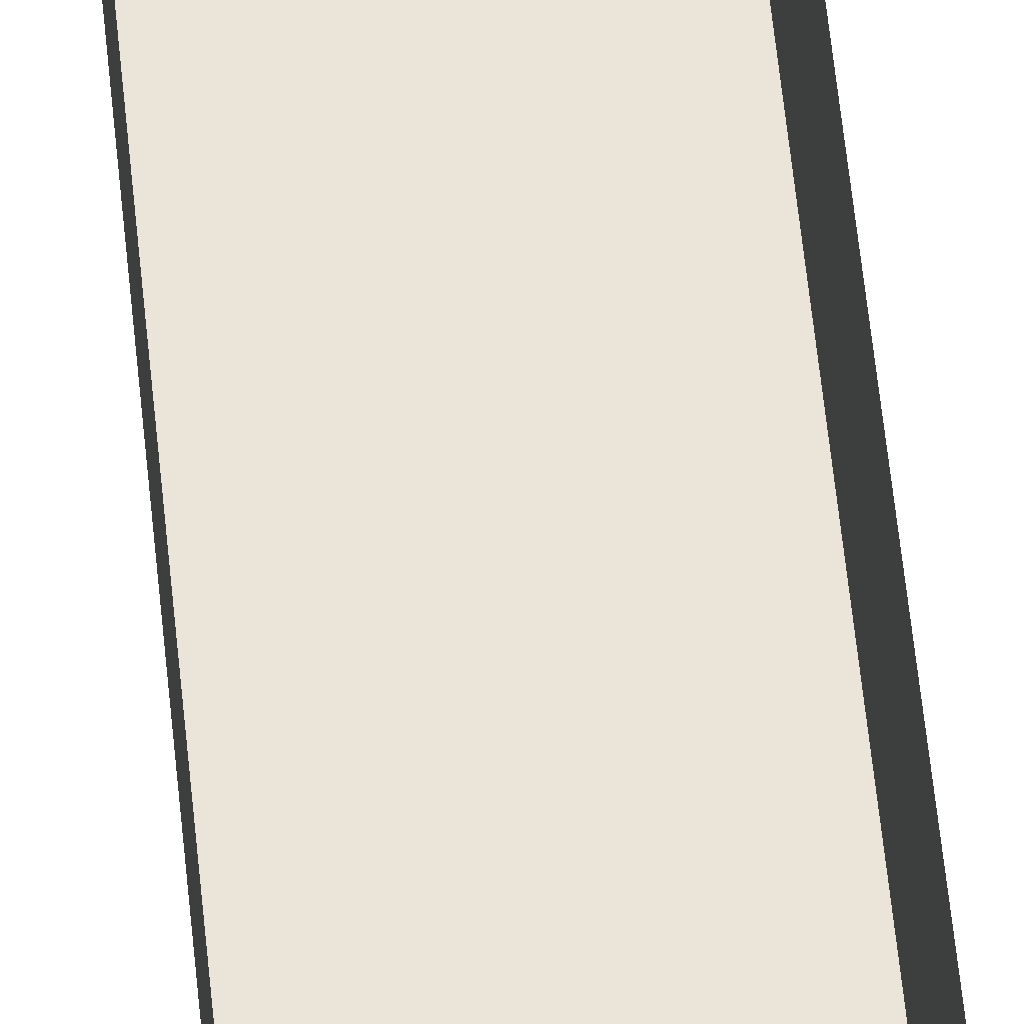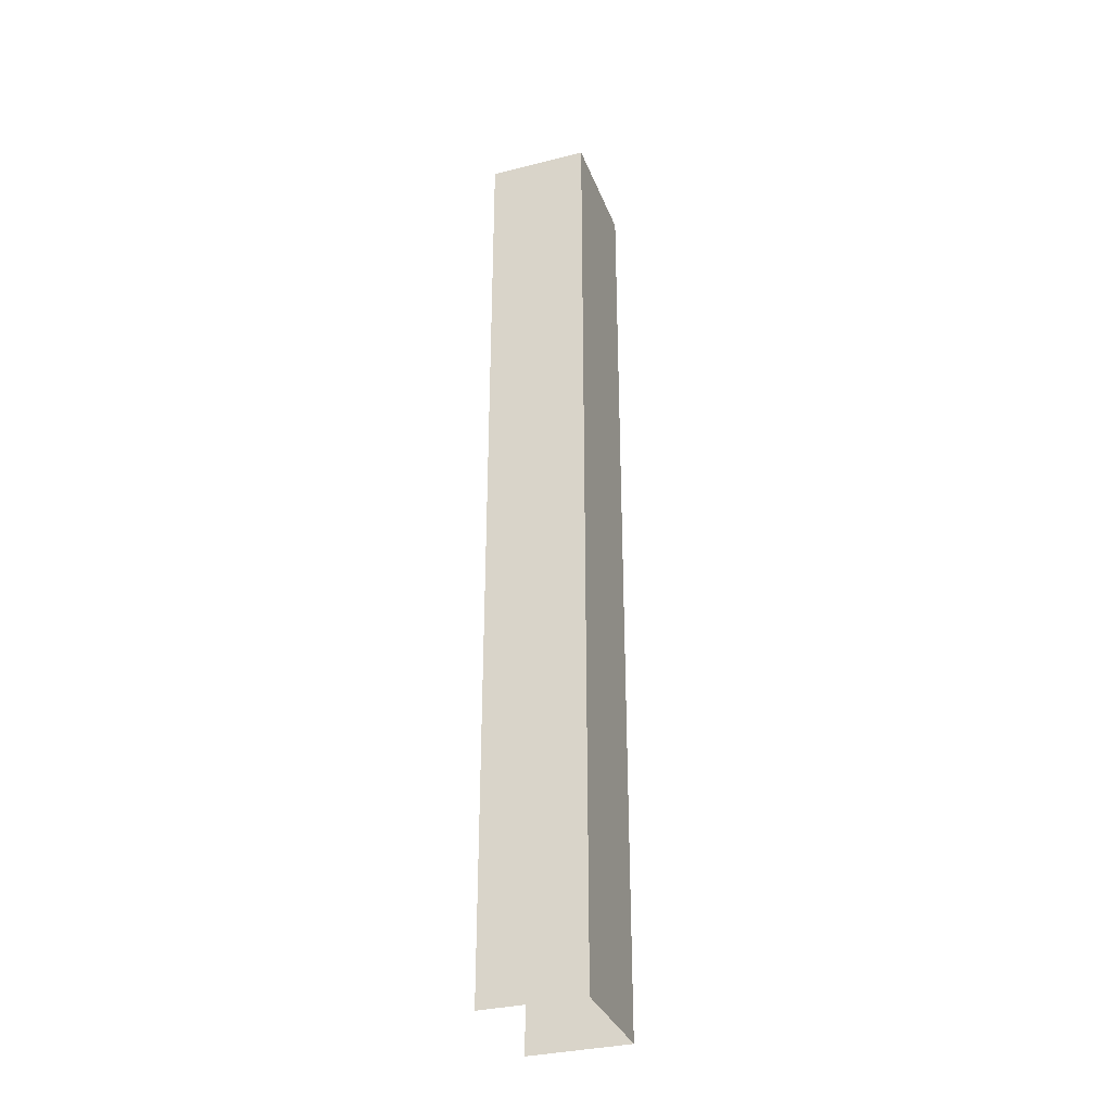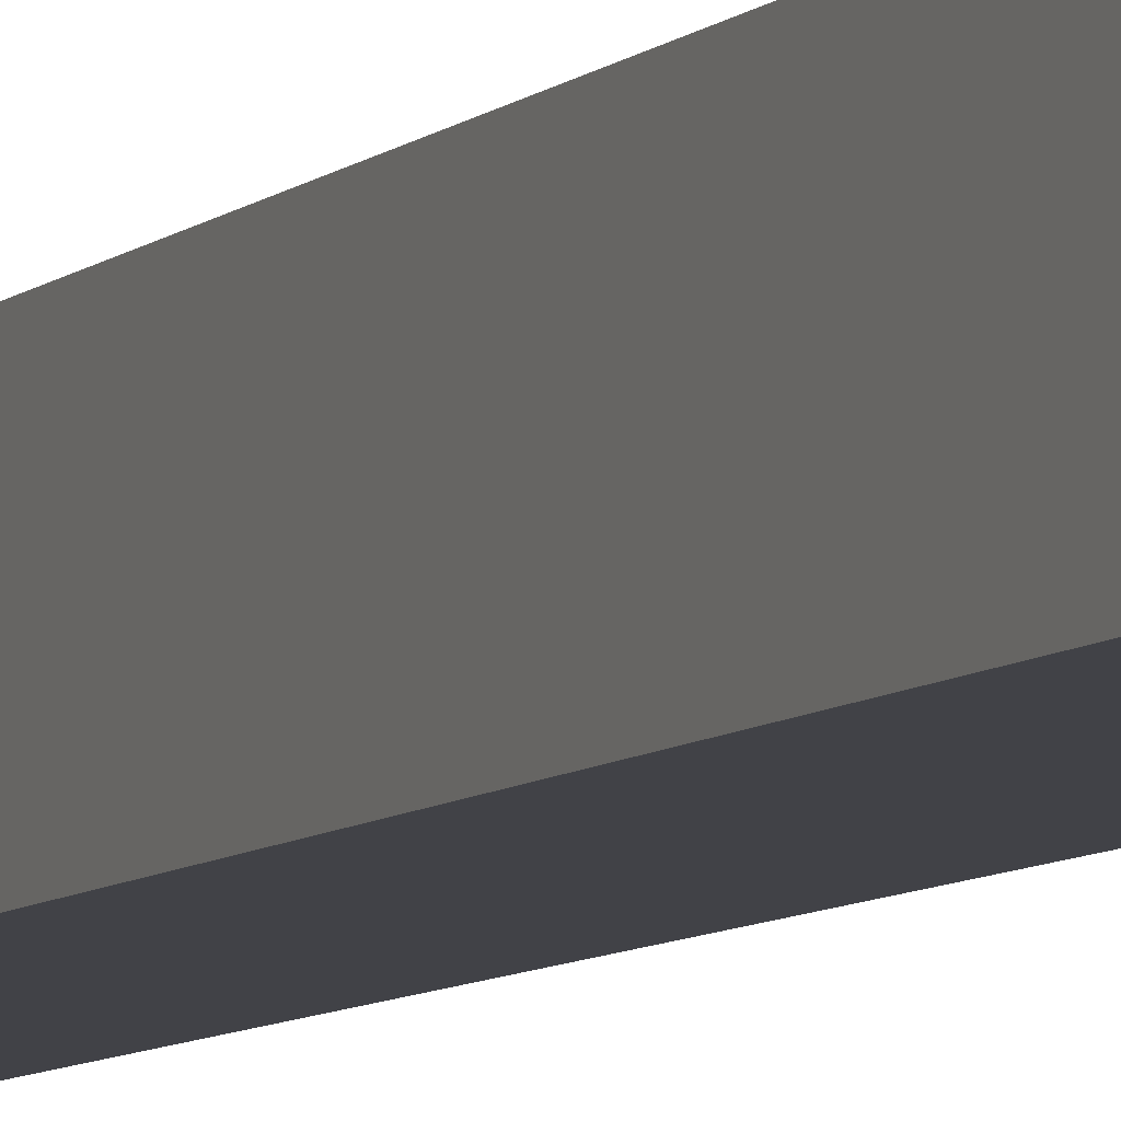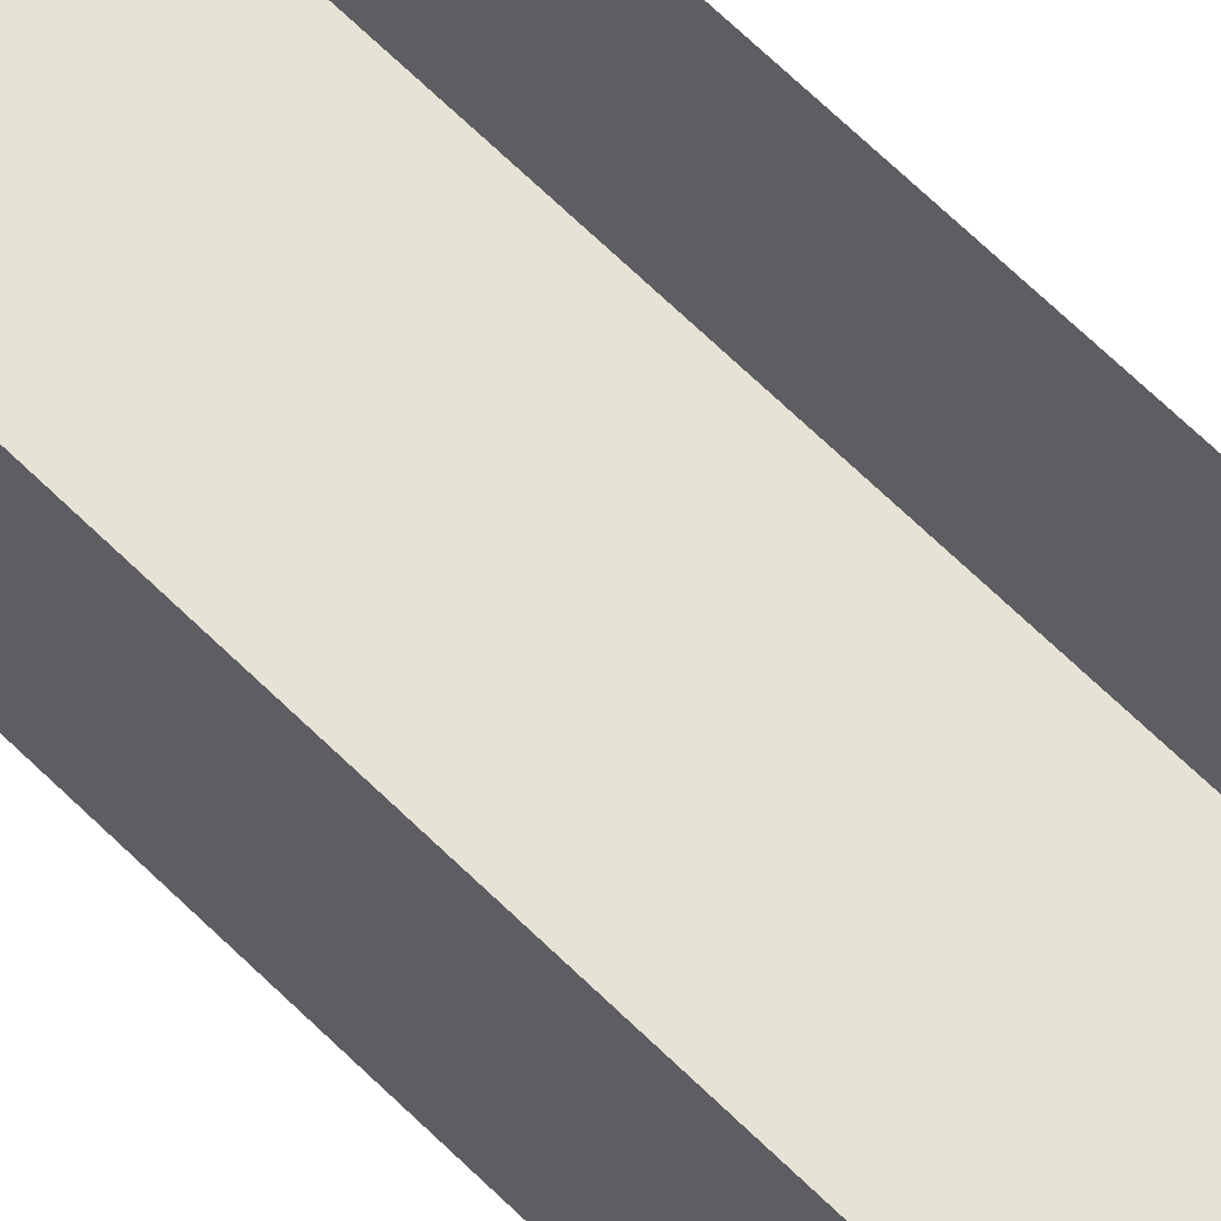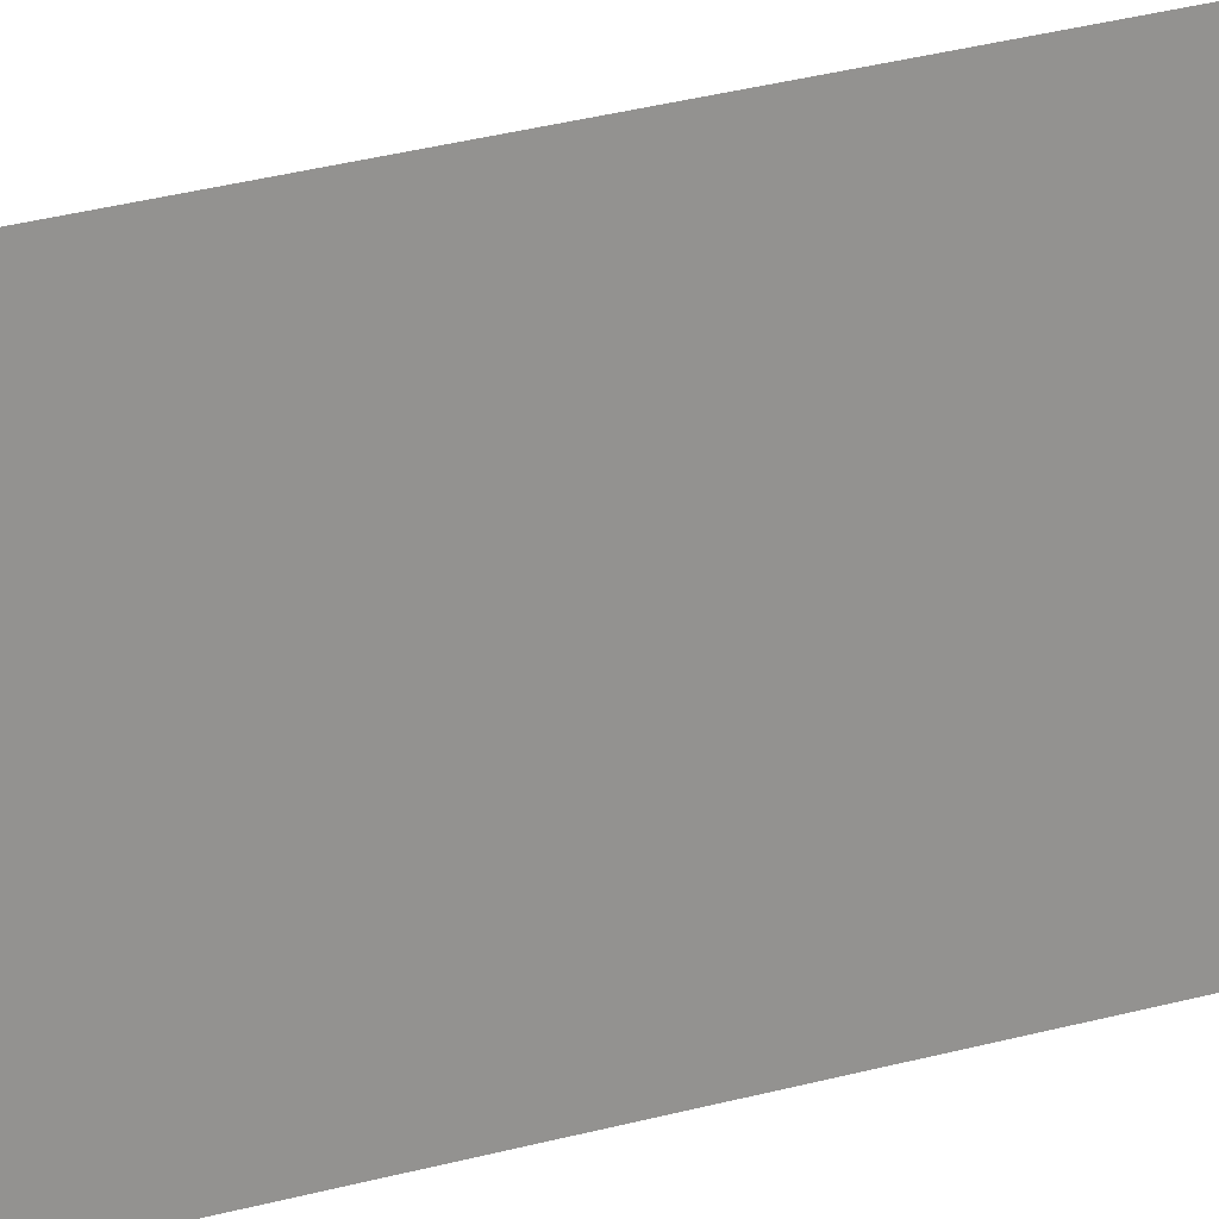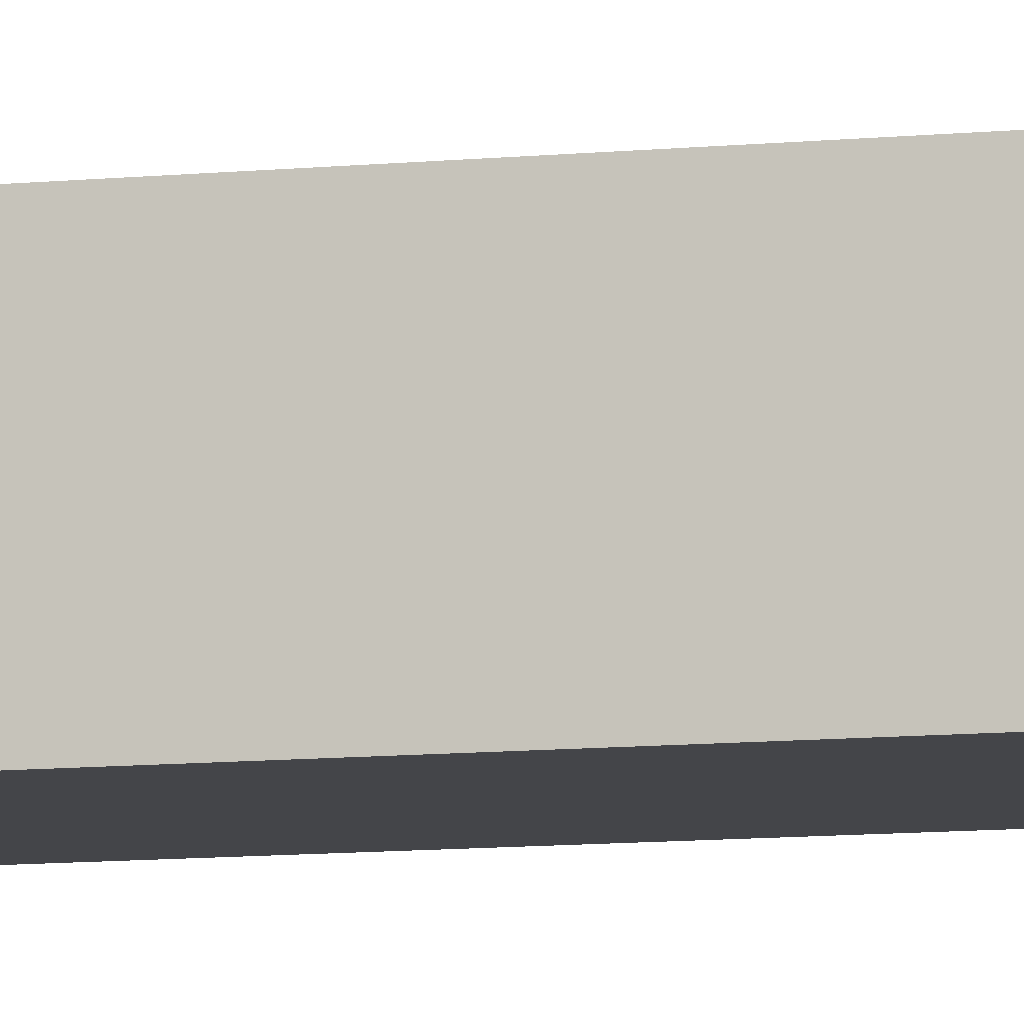
<metadata>
{"format":"obj","ext":"obj","renderer":"f3d","projection":"perspective","resolution":1024,"background":"white","views":[{"elev":59.0,"azim":-5.7,"up":"+Y"},{"elev":-33.3,"azim":-70.8,"up":"+Z"},{"elev":-6.8,"azim":-22.2,"up":"+Y"},{"elev":63.0,"azim":135.4,"up":"+Y"},{"elev":23.8,"azim":63.3,"up":"+Y"},{"elev":-9.0,"azim":105.7,"up":"+Y"}]}
</metadata>
<code>
o obj02_l_obj02.001
v -4.644 7.667 4.56
v 4.644 7.667 4.56
v -4.644 -0.000731 4.56
v 4.644 -0.000731 4.56
v 4.644 -0.000734 -68.44
v -4.644 -0.000734 -68.44
v 4.644 7.667 -68.44
v -4.644 7.667 -68.44
v 4.644 -0.000732 -2.739
v 4.644 -0.000732 -10.04
v 4.644 -0.000732 -17.34
v 4.644 -0.000733 -24.64
v 4.644 -0.000733 -31.94
v 4.644 -0.000733 -39.24
v 4.644 -0.000733 -46.54
v 4.644 -0.000734 -53.84
v 4.644 -0.000734 -61.14
v -4.644 -0.000732 -2.739
v -4.644 -0.000732 -10.04
v -4.644 -0.000732 -17.34
v -4.644 -0.000733 -24.64
v -4.644 -0.000733 -31.94
v -4.644 -0.000733 -39.24
v -4.644 -0.000733 -46.54
v -4.644 -0.000734 -53.84
v -4.644 -0.000734 -61.14
v 4.644 7.667 -2.739
v 4.644 7.667 -10.04
v 4.644 7.667 -17.34
v 4.644 7.667 -24.64
v 4.644 7.667 -31.94
v 4.644 7.667 -39.24
v 4.644 7.667 -46.54
v 4.644 7.667 -53.84
v 4.644 7.667 -61.14
v -4.644 7.667 -2.739
v -4.644 7.667 -10.04
v -4.644 7.667 -17.34
v -4.644 7.667 -24.64
v -4.644 7.667 -31.94
v -4.644 7.667 -39.24
v -4.644 7.667 -46.54
v -4.644 7.667 -53.84
v -4.644 7.667 -61.14
v -1.548 -0.000731 4.56
v 1.548 -0.000731 4.56
v 1.548 -0.000734 -68.44
v -1.548 -0.000734 -68.44
v -1.548 -0.000732 -2.739
v 1.548 -0.000732 -2.739
v -1.548 -0.000732 -10.04
v 1.548 -0.000732 -10.04
v -1.548 -0.000732 -17.34
v 1.548 -0.000732 -17.34
v 1.548 -0.000733 -24.64
v -1.548 -0.000733 -24.64
v 1.548 -0.000733 -31.94
v -1.548 -0.000733 -31.94
v 1.548 -0.000733 -39.24
v -1.548 -0.000733 -39.24
v 1.548 -0.000733 -46.54
v -1.548 -0.000733 -46.54
v 1.548 -0.000734 -53.84
v -1.548 -0.000734 -53.84
v -1.548 -0.000734 -61.14
v 1.548 -0.000734 -61.14
f 9 50 46 4
f 50 49 45 46
f 49 18 3 45
f 10 52 50 9
f 52 51 49 50
f 51 19 18 49
f 11 54 52 10
f 54 53 51 52
f 53 20 19 51
f 12 55 54 11
f 55 56 53 54
f 56 21 20 53
f 13 57 55 12
f 57 58 56 55
f 58 22 21 56
f 14 59 57 13
f 59 60 58 57
f 60 23 22 58
f 15 61 59 14
f 61 62 60 59
f 62 24 23 60
f 16 63 61 15
f 63 64 62 61
f 64 25 24 62
f 17 66 63 16
f 66 65 64 63
f 65 26 25 64
f 66 17 5 47
f 65 66 47 48
f 48 6 26 65
f 44 26 6 8
f 43 25 26 44
f 42 24 25 43
f 41 23 24 42
f 40 22 23 41
f 39 21 22 40
f 38 20 21 39
f 37 19 20 38
f 36 18 19 37
f 1 3 18 36
f 27 9 4 2
f 28 10 9 27
f 29 11 10 28
f 30 12 11 29
f 31 13 12 30
f 32 14 13 31
f 33 15 14 32
f 34 16 15 33
f 35 17 16 34
f 7 5 17 35

</code>
